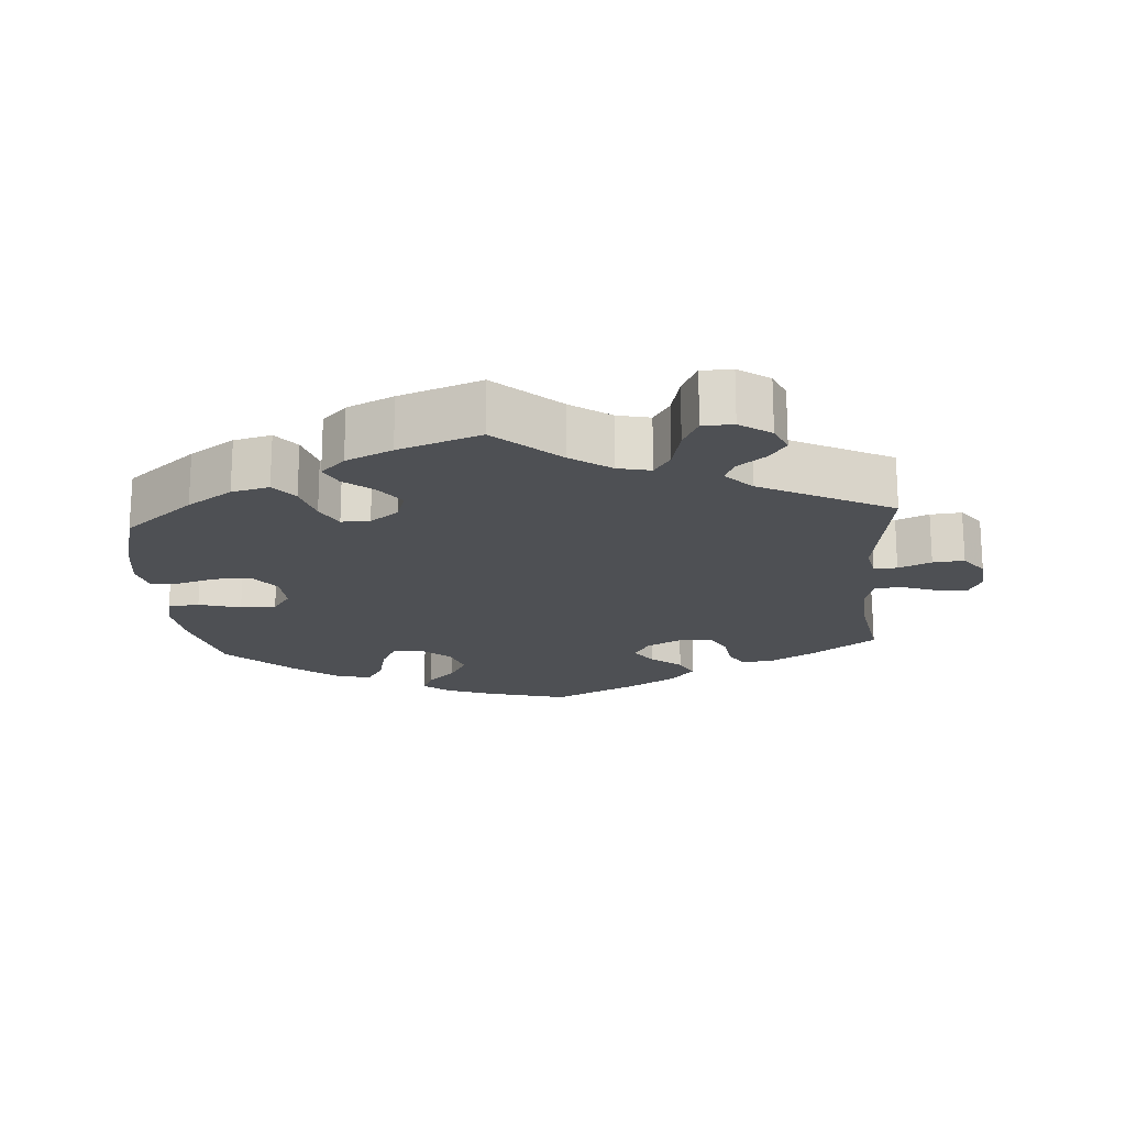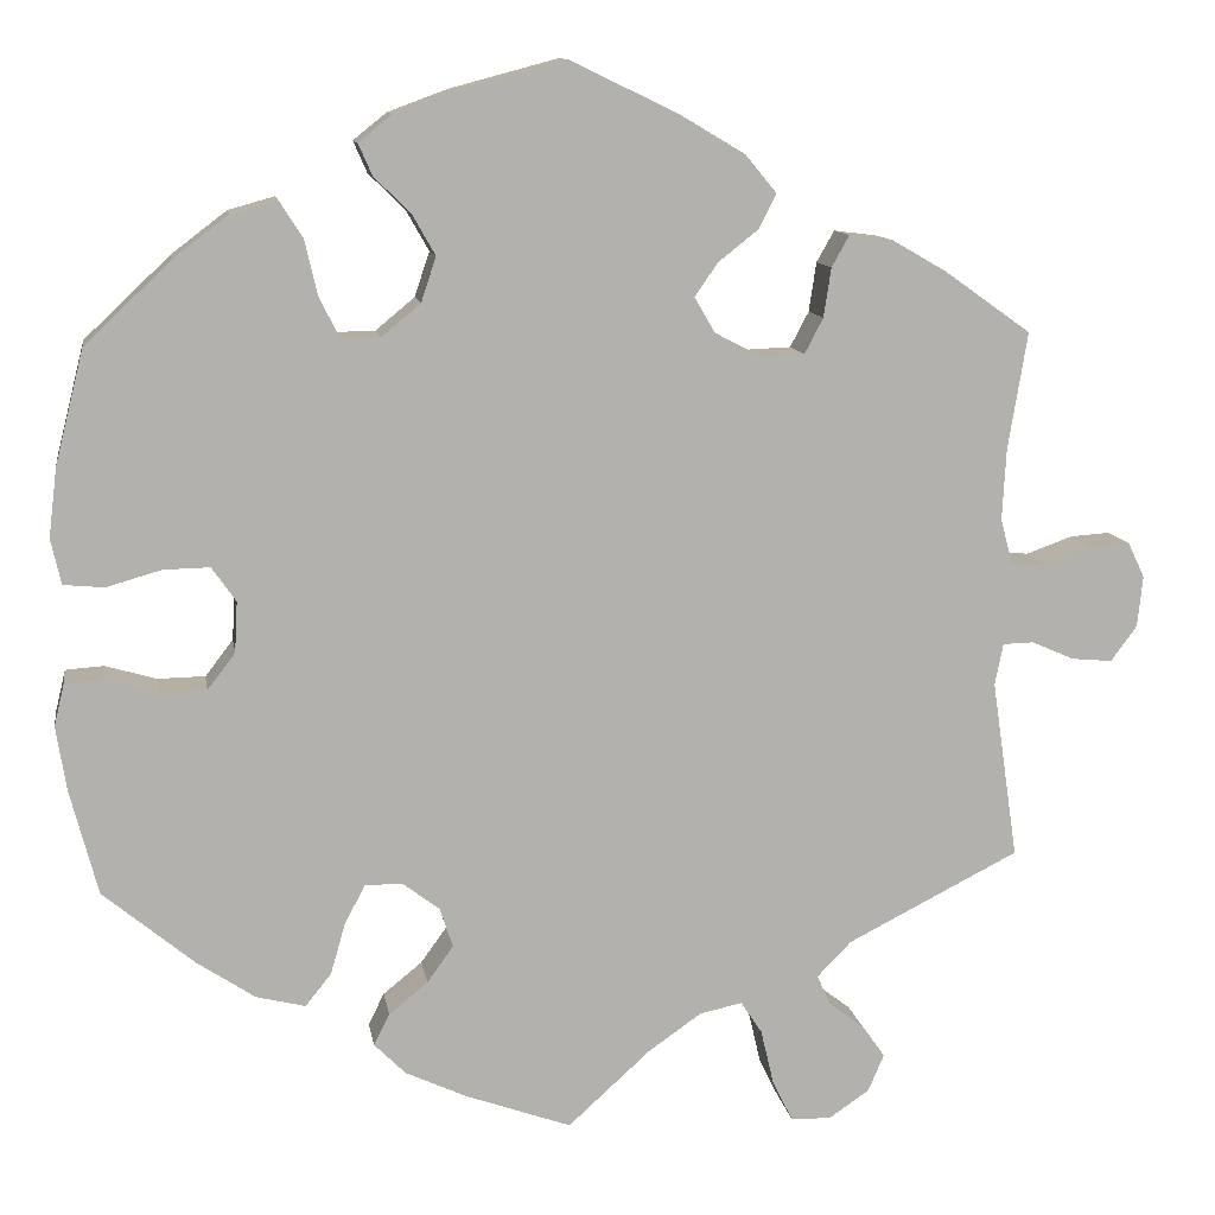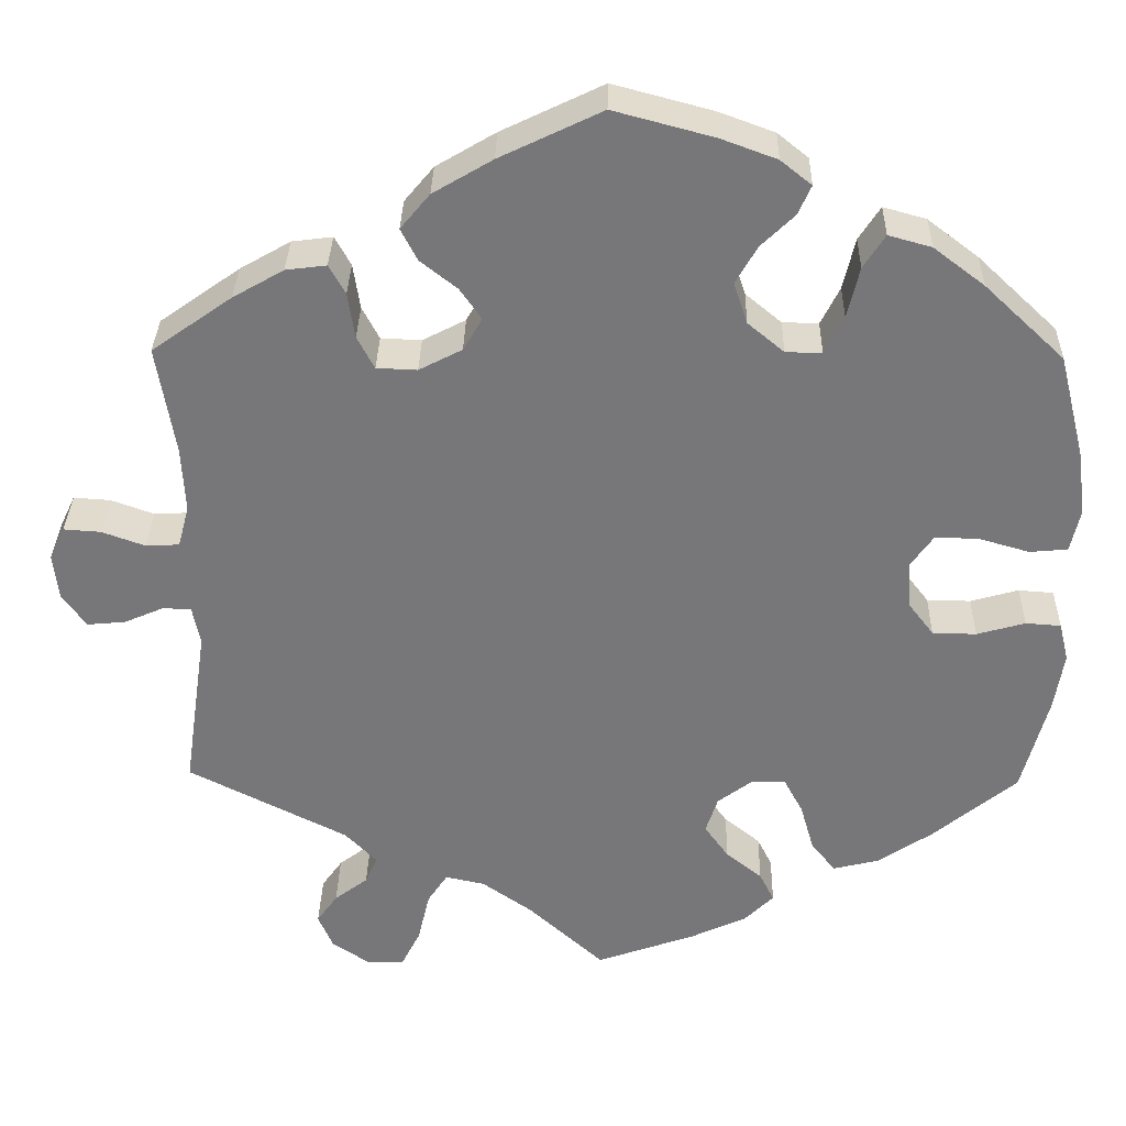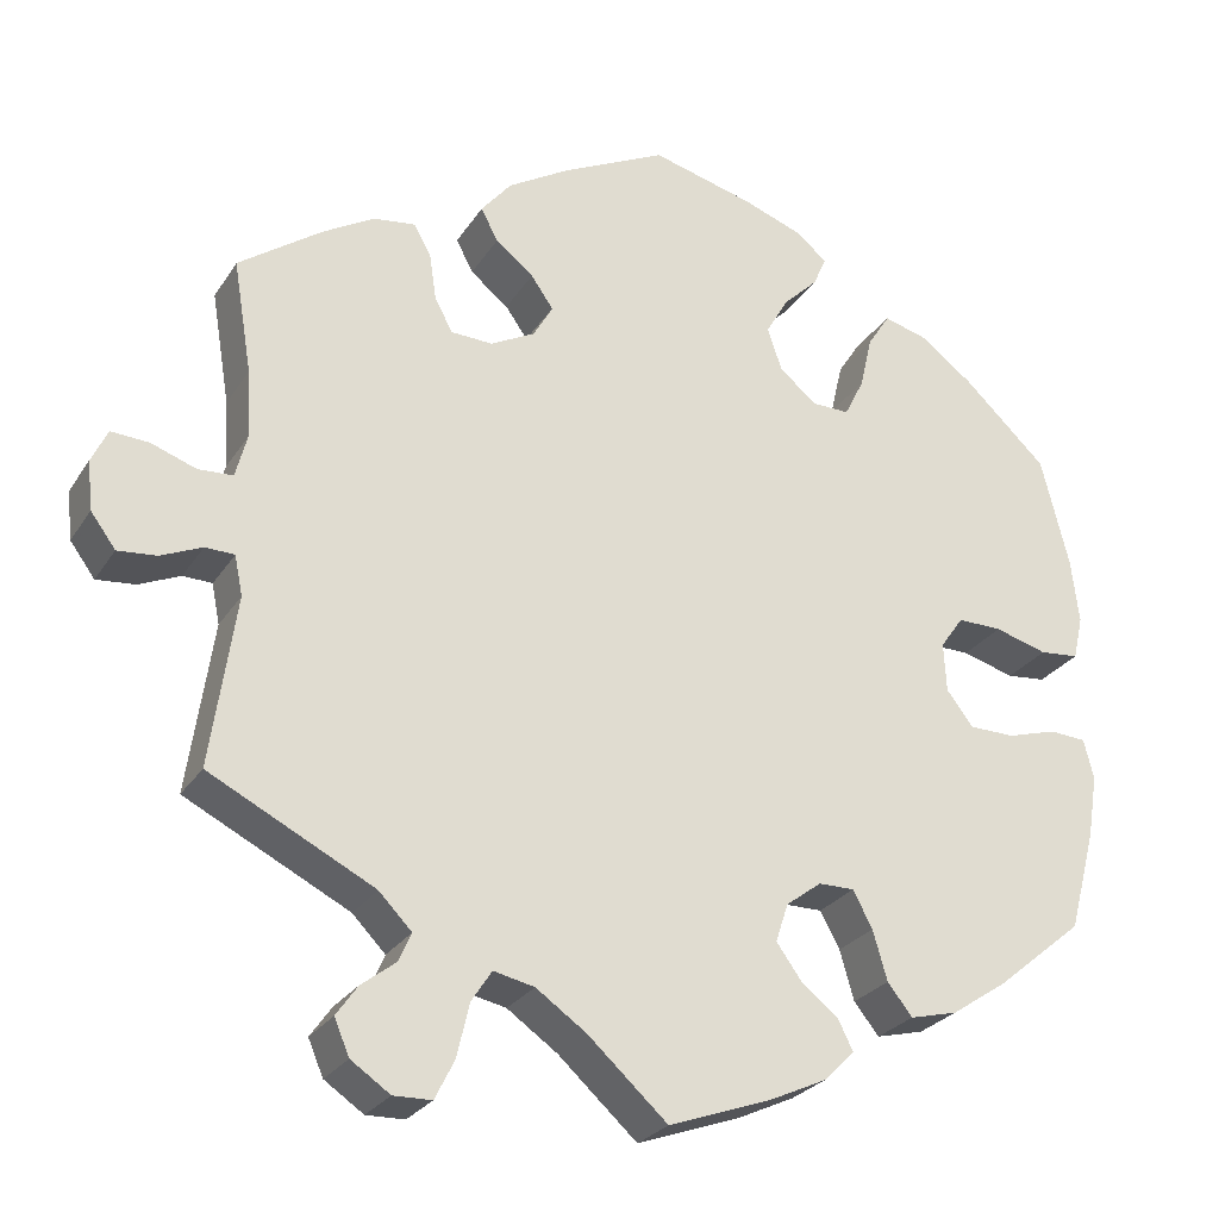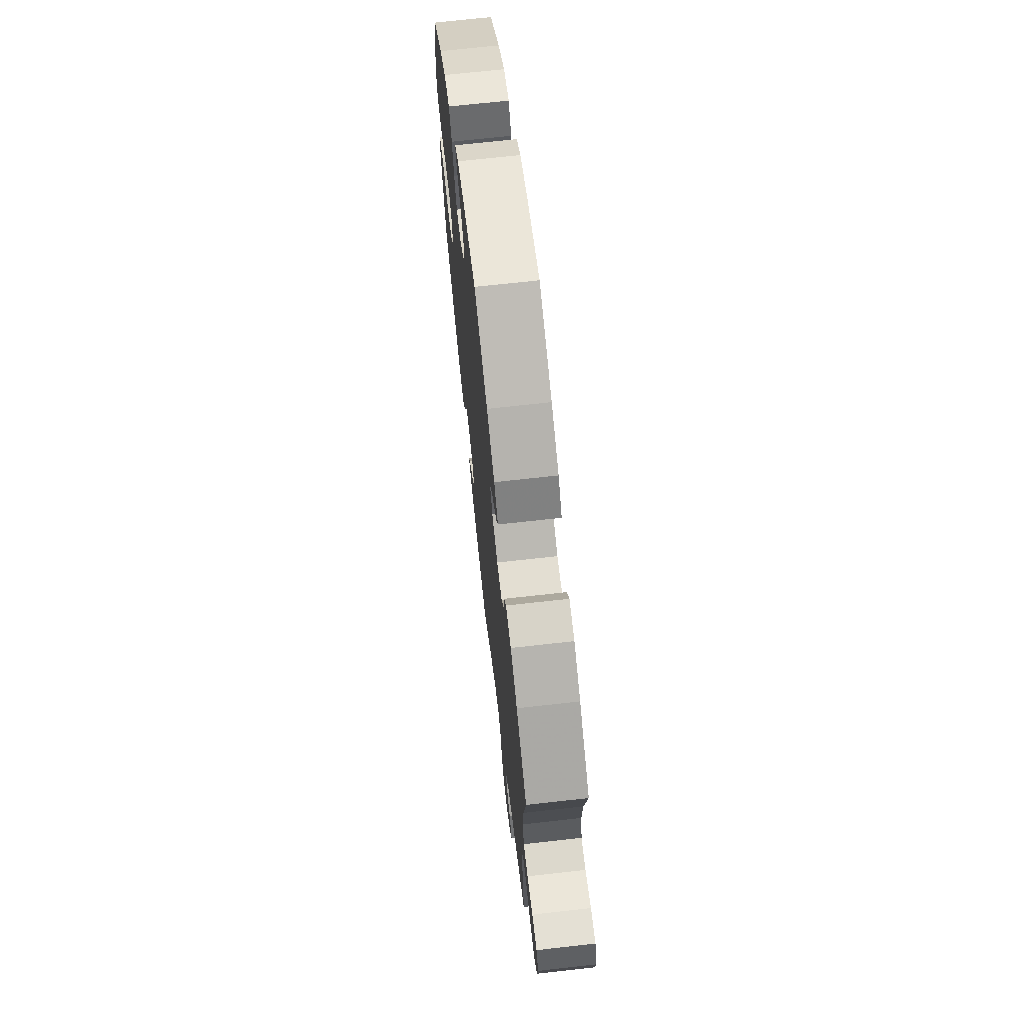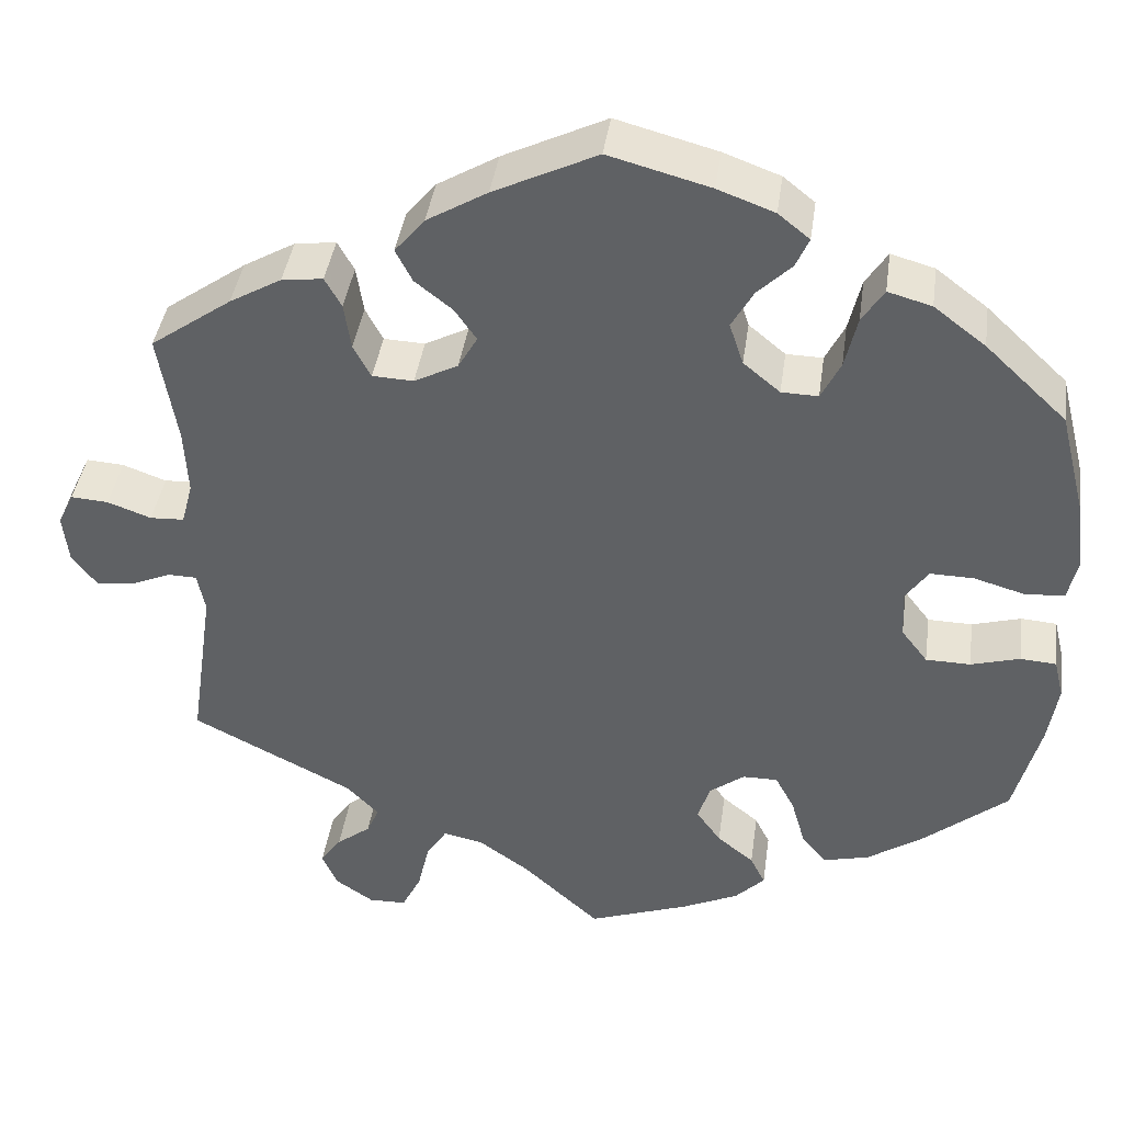
<metadata>
{"format":"obj","ext":"obj","renderer":"f3d","projection":"perspective","resolution":1024,"background":"white","views":[{"elev":-18.9,"azim":-175.7,"up":"+Y"},{"elev":11.1,"azim":170.9,"up":"+Z"},{"elev":32.6,"azim":1.2,"up":"+Z"},{"elev":-26.4,"azim":-25.7,"up":"+Z"},{"elev":69.9,"azim":-96.4,"up":"+Z"},{"elev":40.7,"azim":8.0,"up":"+Z"}]}
</metadata>
<code>
v -0.089 0.07 -0.497
v -0.146 0.07 -0.457
v -0.192 0.07 -0.447
v -0.215 0.07 -0.482
v -0.229 0.07 -0.542
v -0.251 0.07 -0.586
v -0.294 0.07 -0.587
v -0.338 0.07 -0.557
v -0.355 0.07 -0.517
v -0.331 0.07 -0.483
v -0.292 0.07 -0.453
v -0.278 0.07 -0.421
v -0.315 0.07 -0.383
v -0.5 0.07 -0.289
v -0.472 0.07 -0.097
v -0.481 0.07 -0.052
v -0.514 0.07 -0.051
v -0.56 0.07 -0.071
v -0.604 0.07 -0.075
v -0.632 0.07 -0.037
v -0.638 0.07 0.018
v -0.62 0.07 0.056
v -0.577 0.07 0.053
v -0.527 0.07 0.035
v -0.488 0.07 0.037
v -0.475 0.07 0.086
v -0.479 0.07 0.162
v -0.5 0.07 0.289
v -0.407 0.07 0.355
v -0.348 0.07 0.389
v -0.301 0.07 0.395
v -0.282 0.07 0.361
v -0.274 0.07 0.308
v -0.254 0.07 0.27
v -0.207 0.07 0.268
v -0.157 0.07 0.294
v -0.135 0.07 0.332
v -0.16 0.07 0.368
v -0.203 0.07 0.402
v -0.222 0.07 0.439
v -0.188 0.07 0.48
v -0.119 0.07 0.521
v -0.001 0.07 0.578
v 0.115 0.07 0.547
v 0.18 0.07 0.523
v 0.216 0.07 0.494
v 0.201 0.07 0.46
v 0.162 0.07 0.422
v 0.137 0.07 0.378
v 0.153 0.07 0.33
v 0.195 0.07 0.295
v 0.237 0.07 0.294
v 0.259 0.07 0.338
v 0.273 0.07 0.398
v 0.298 0.07 0.437
v 0.348 0.07 0.423
v 0.407 0.07 0.378
v 0.5 0.07 0.29
v 0.531 0.07 0.167
v 0.54 0.07 0.093
v 0.529 0.07 0.044
v 0.485 0.07 0.04
v 0.426 0.07 0.057
v 0.376 0.07 0.058
v 0.35 0.07 0.021
v 0.353 0.07 -0.034
v 0.383 0.07 -0.073
v 0.434 0.07 -0.074
v 0.49 0.07 -0.058
v 0.531 0.07 -0.061
v 0.542 0.07 -0.106
v 0.531 0.07 -0.175
v 0.501 0.07 -0.289
v 0.403 0.07 -0.37
v 0.34 0.07 -0.412
v 0.287 0.07 -0.425
v 0.259 0.07 -0.39
v 0.243 0.07 -0.334
v 0.221 0.07 -0.293
v 0.181 0.07 -0.293
v 0.141 0.07 -0.323
v 0.127 0.07 -0.366
v 0.155 0.07 -0.405
v 0.197 0.07 -0.439
v 0.214 0.07 -0.473
v 0.18 0.07 -0.507
v 0.115 0.07 -0.537
v 0 0.07 -0.578
v -0.089 0 -0.497
v -0.146 0 -0.457
v -0.192 0 -0.447
v -0.215 0 -0.482
v -0.229 0 -0.542
v -0.251 0 -0.586
v -0.294 0 -0.587
v -0.338 0 -0.557
v -0.355 0 -0.517
v -0.331 0 -0.483
v -0.292 0 -0.453
v -0.278 0 -0.421
v -0.315 0 -0.383
v -0.5 0 -0.289
v -0.472 0 -0.097
v -0.481 0 -0.052
v -0.514 0 -0.051
v -0.56 0 -0.071
v -0.604 0 -0.075
v -0.632 0 -0.037
v -0.638 0 0.018
v -0.62 0 0.056
v -0.577 0 0.053
v -0.527 0 0.035
v -0.488 0 0.037
v -0.475 0 0.086
v -0.479 0 0.162
v -0.5 0 0.289
v -0.407 0 0.355
v -0.348 0 0.389
v -0.301 0 0.395
v -0.282 0 0.361
v -0.274 0 0.308
v -0.254 0 0.27
v -0.207 0 0.268
v -0.157 0 0.294
v -0.135 0 0.332
v -0.16 0 0.368
v -0.203 0 0.402
v -0.222 0 0.439
v -0.188 0 0.48
v -0.119 0 0.521
v -0.001 0 0.578
v 0.115 0 0.547
v 0.18 0 0.523
v 0.216 0 0.494
v 0.201 0 0.46
v 0.162 0 0.422
v 0.137 0 0.378
v 0.153 0 0.33
v 0.195 0 0.295
v 0.237 0 0.294
v 0.259 0 0.338
v 0.273 0 0.398
v 0.298 0 0.437
v 0.348 0 0.423
v 0.407 0 0.378
v 0.5 0 0.29
v 0.531 0 0.167
v 0.54 0 0.093
v 0.529 0 0.044
v 0.485 0 0.04
v 0.426 0 0.057
v 0.376 0 0.058
v 0.35 0 0.021
v 0.353 0 -0.034
v 0.383 0 -0.073
v 0.434 0 -0.074
v 0.49 0 -0.058
v 0.531 0 -0.061
v 0.542 0 -0.106
v 0.531 0 -0.175
v 0.501 0 -0.289
v 0.403 0 -0.37
v 0.34 0 -0.412
v 0.287 0 -0.425
v 0.259 0 -0.39
v 0.243 0 -0.334
v 0.221 0 -0.293
v 0.181 0 -0.293
v 0.141 0 -0.323
v 0.127 0 -0.366
v 0.155 0 -0.405
v 0.197 0 -0.439
v 0.214 0 -0.473
v 0.18 0 -0.507
v 0.115 0 -0.537
v 0 0 -0.578
f 87 88 1
f 86 87 1 2
f 83 84 85 86
f 82 83 86 2
f 81 82 2 3
f 80 81 3
f 75 76 77 78
f 75 78 79
f 74 75 79
f 73 74 79
f 72 73 79 80
f 68 69 70 71
f 67 68 71 72
f 60 61 62 63
f 60 63 64
f 59 60 64
f 58 59 64
f 57 58 64 65
f 53 54 55 56
f 52 53 56 57
f 45 46 47 48
f 45 48 49
f 44 45 49
f 43 44 49
f 42 43 49 50
f 38 39 40 41
f 37 38 41 42
f 30 31 32 33
f 30 33 34
f 27 28 29 30
f 26 27 30 34
f 25 26 34 35
f 21 22 23 24
f 21 24 25
f 20 21 25
f 17 18 19 20
f 16 17 20 25
f 15 16 25 35
f 13 14 15 35
f 8 9 10 11
f 6 7 8 11
f 4 5 6 11
f 3 4 11 12
f 80 3 12 13
f 67 72 80 13
f 52 57 65
f 51 52 65 66
f 37 42 50 51
f 36 37 51 66
f 36 66 67
f 13 35 36 67
f 89 176 175
f 90 89 175 174
f 174 173 172 171
f 90 174 171 170
f 91 90 170 169
f 91 169 168
f 166 165 164 163
f 167 166 163
f 167 163 162
f 167 162 161
f 168 167 161 160
f 159 158 157 156
f 160 159 156 155
f 151 150 149 148
f 152 151 148
f 152 148 147
f 152 147 146
f 153 152 146 145
f 144 143 142 141
f 145 144 141 140
f 136 135 134 133
f 137 136 133
f 137 133 132
f 137 132 131
f 138 137 131 130
f 129 128 127 126
f 130 129 126 125
f 121 120 119 118
f 122 121 118
f 118 117 116 115
f 122 118 115 114
f 123 122 114 113
f 112 111 110 109
f 113 112 109
f 113 109 108
f 108 107 106 105
f 113 108 105 104
f 123 113 104 103
f 123 103 102 101
f 99 98 97 96
f 99 96 95 94
f 99 94 93 92
f 100 99 92 91
f 101 100 91 168
f 101 168 160 155
f 153 145 140
f 154 153 140 139
f 139 138 130 125
f 154 139 125 124
f 155 154 124
f 155 124 123 101
f 1 89 90 2
f 2 90 91 3
f 3 91 92 4
f 4 92 93 5
f 5 93 94 6
f 6 94 95 7
f 7 95 96 8
f 8 96 97 9
f 9 97 98 10
f 10 98 99 11
f 11 99 100 12
f 12 100 101 13
f 13 101 102 14
f 14 102 103 15
f 15 103 104 16
f 16 104 105 17
f 17 105 106 18
f 18 106 107 19
f 19 107 108 20
f 20 108 109 21
f 21 109 110 22
f 22 110 111 23
f 23 111 112 24
f 24 112 113 25
f 25 113 114 26
f 26 114 115 27
f 27 115 116 28
f 28 116 117 29
f 29 117 118 30
f 30 118 119 31
f 31 119 120 32
f 32 120 121 33
f 33 121 122 34
f 34 122 123 35
f 35 123 124 36
f 36 124 125 37
f 37 125 126 38
f 38 126 127 39
f 39 127 128 40
f 40 128 129 41
f 41 129 130 42
f 42 130 131 43
f 43 131 132 44
f 44 132 133 45
f 45 133 134 46
f 46 134 135 47
f 47 135 136 48
f 48 136 137 49
f 49 137 138 50
f 50 138 139 51
f 51 139 140 52
f 52 140 141 53
f 53 141 142 54
f 54 142 143 55
f 55 143 144 56
f 56 144 145 57
f 57 145 146 58
f 58 146 147 59
f 59 147 148 60
f 60 148 149 61
f 61 149 150 62
f 62 150 151 63
f 63 151 152 64
f 64 152 153 65
f 65 153 154 66
f 66 154 155 67
f 67 155 156 68
f 68 156 157 69
f 69 157 158 70
f 70 158 159 71
f 71 159 160 72
f 72 160 161 73
f 73 161 162 74
f 74 162 163 75
f 75 163 164 76
f 76 164 165 77
f 77 165 166 78
f 78 166 167 79
f 79 167 168 80
f 80 168 169 81
f 81 169 170 82
f 82 170 171 83
f 83 171 172 84
f 84 172 173 85
f 85 173 174 86
f 86 174 175 87
f 87 175 176 88
f 88 176 89 1

</code>
